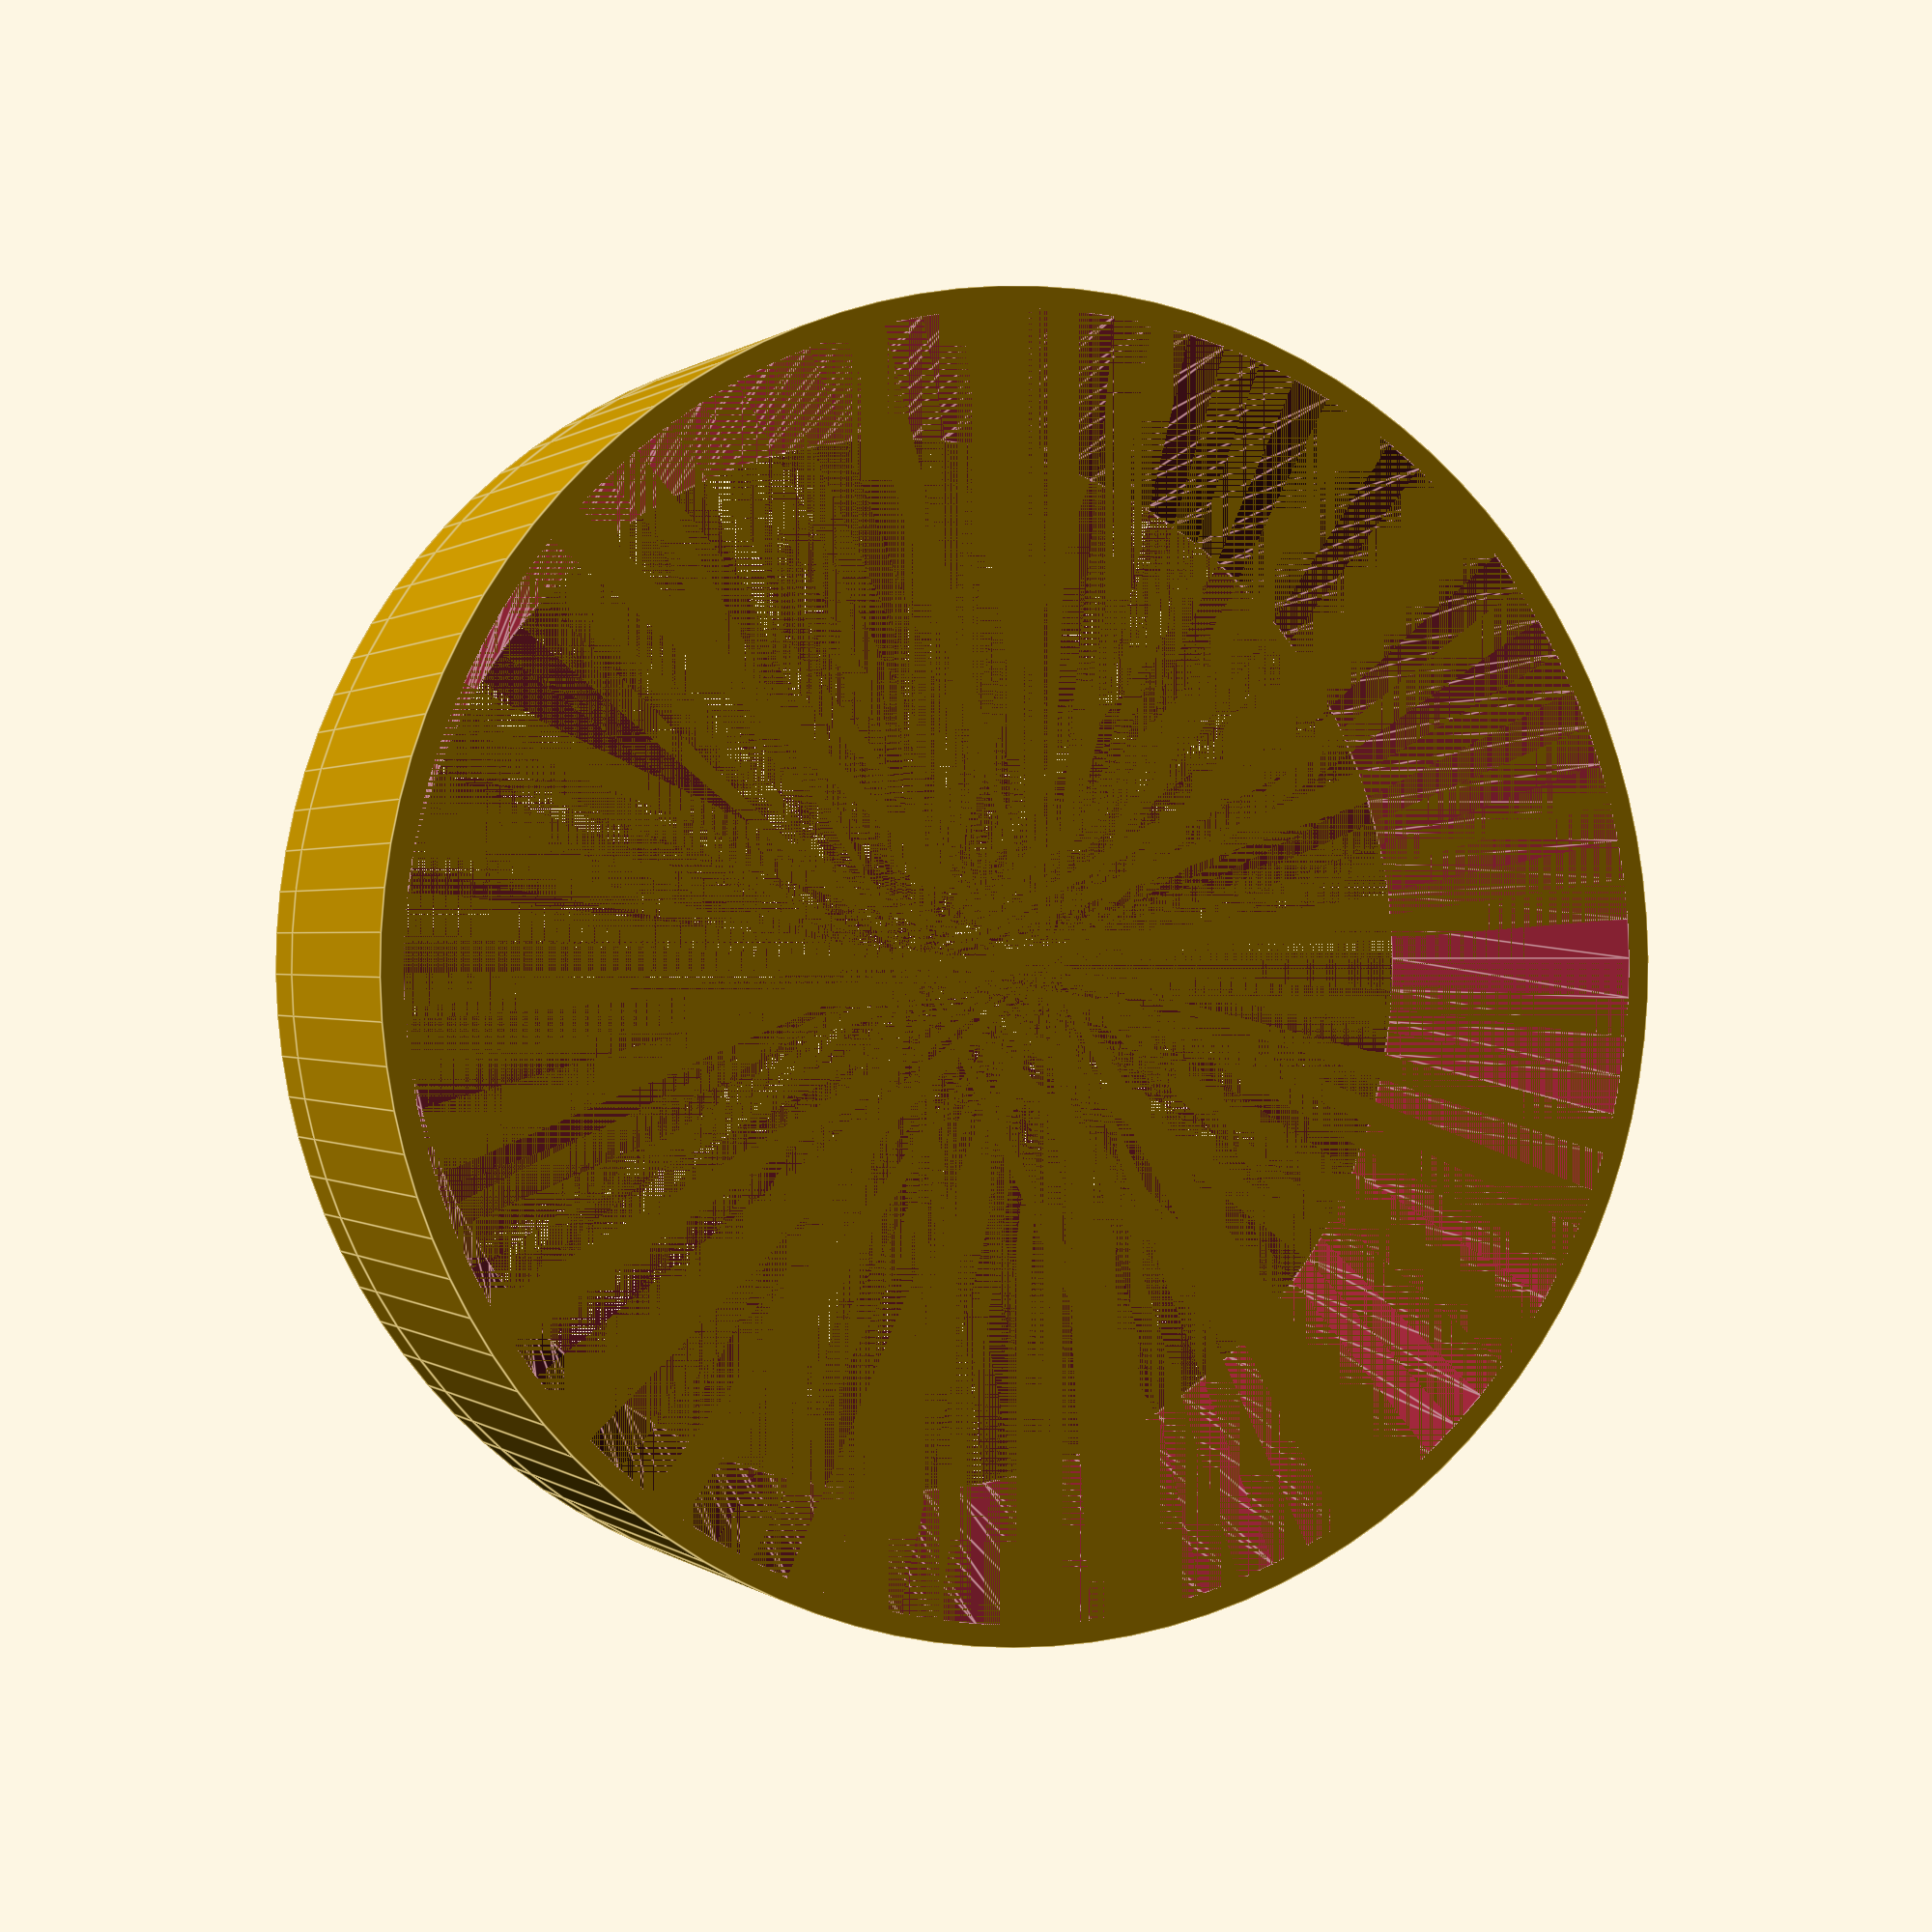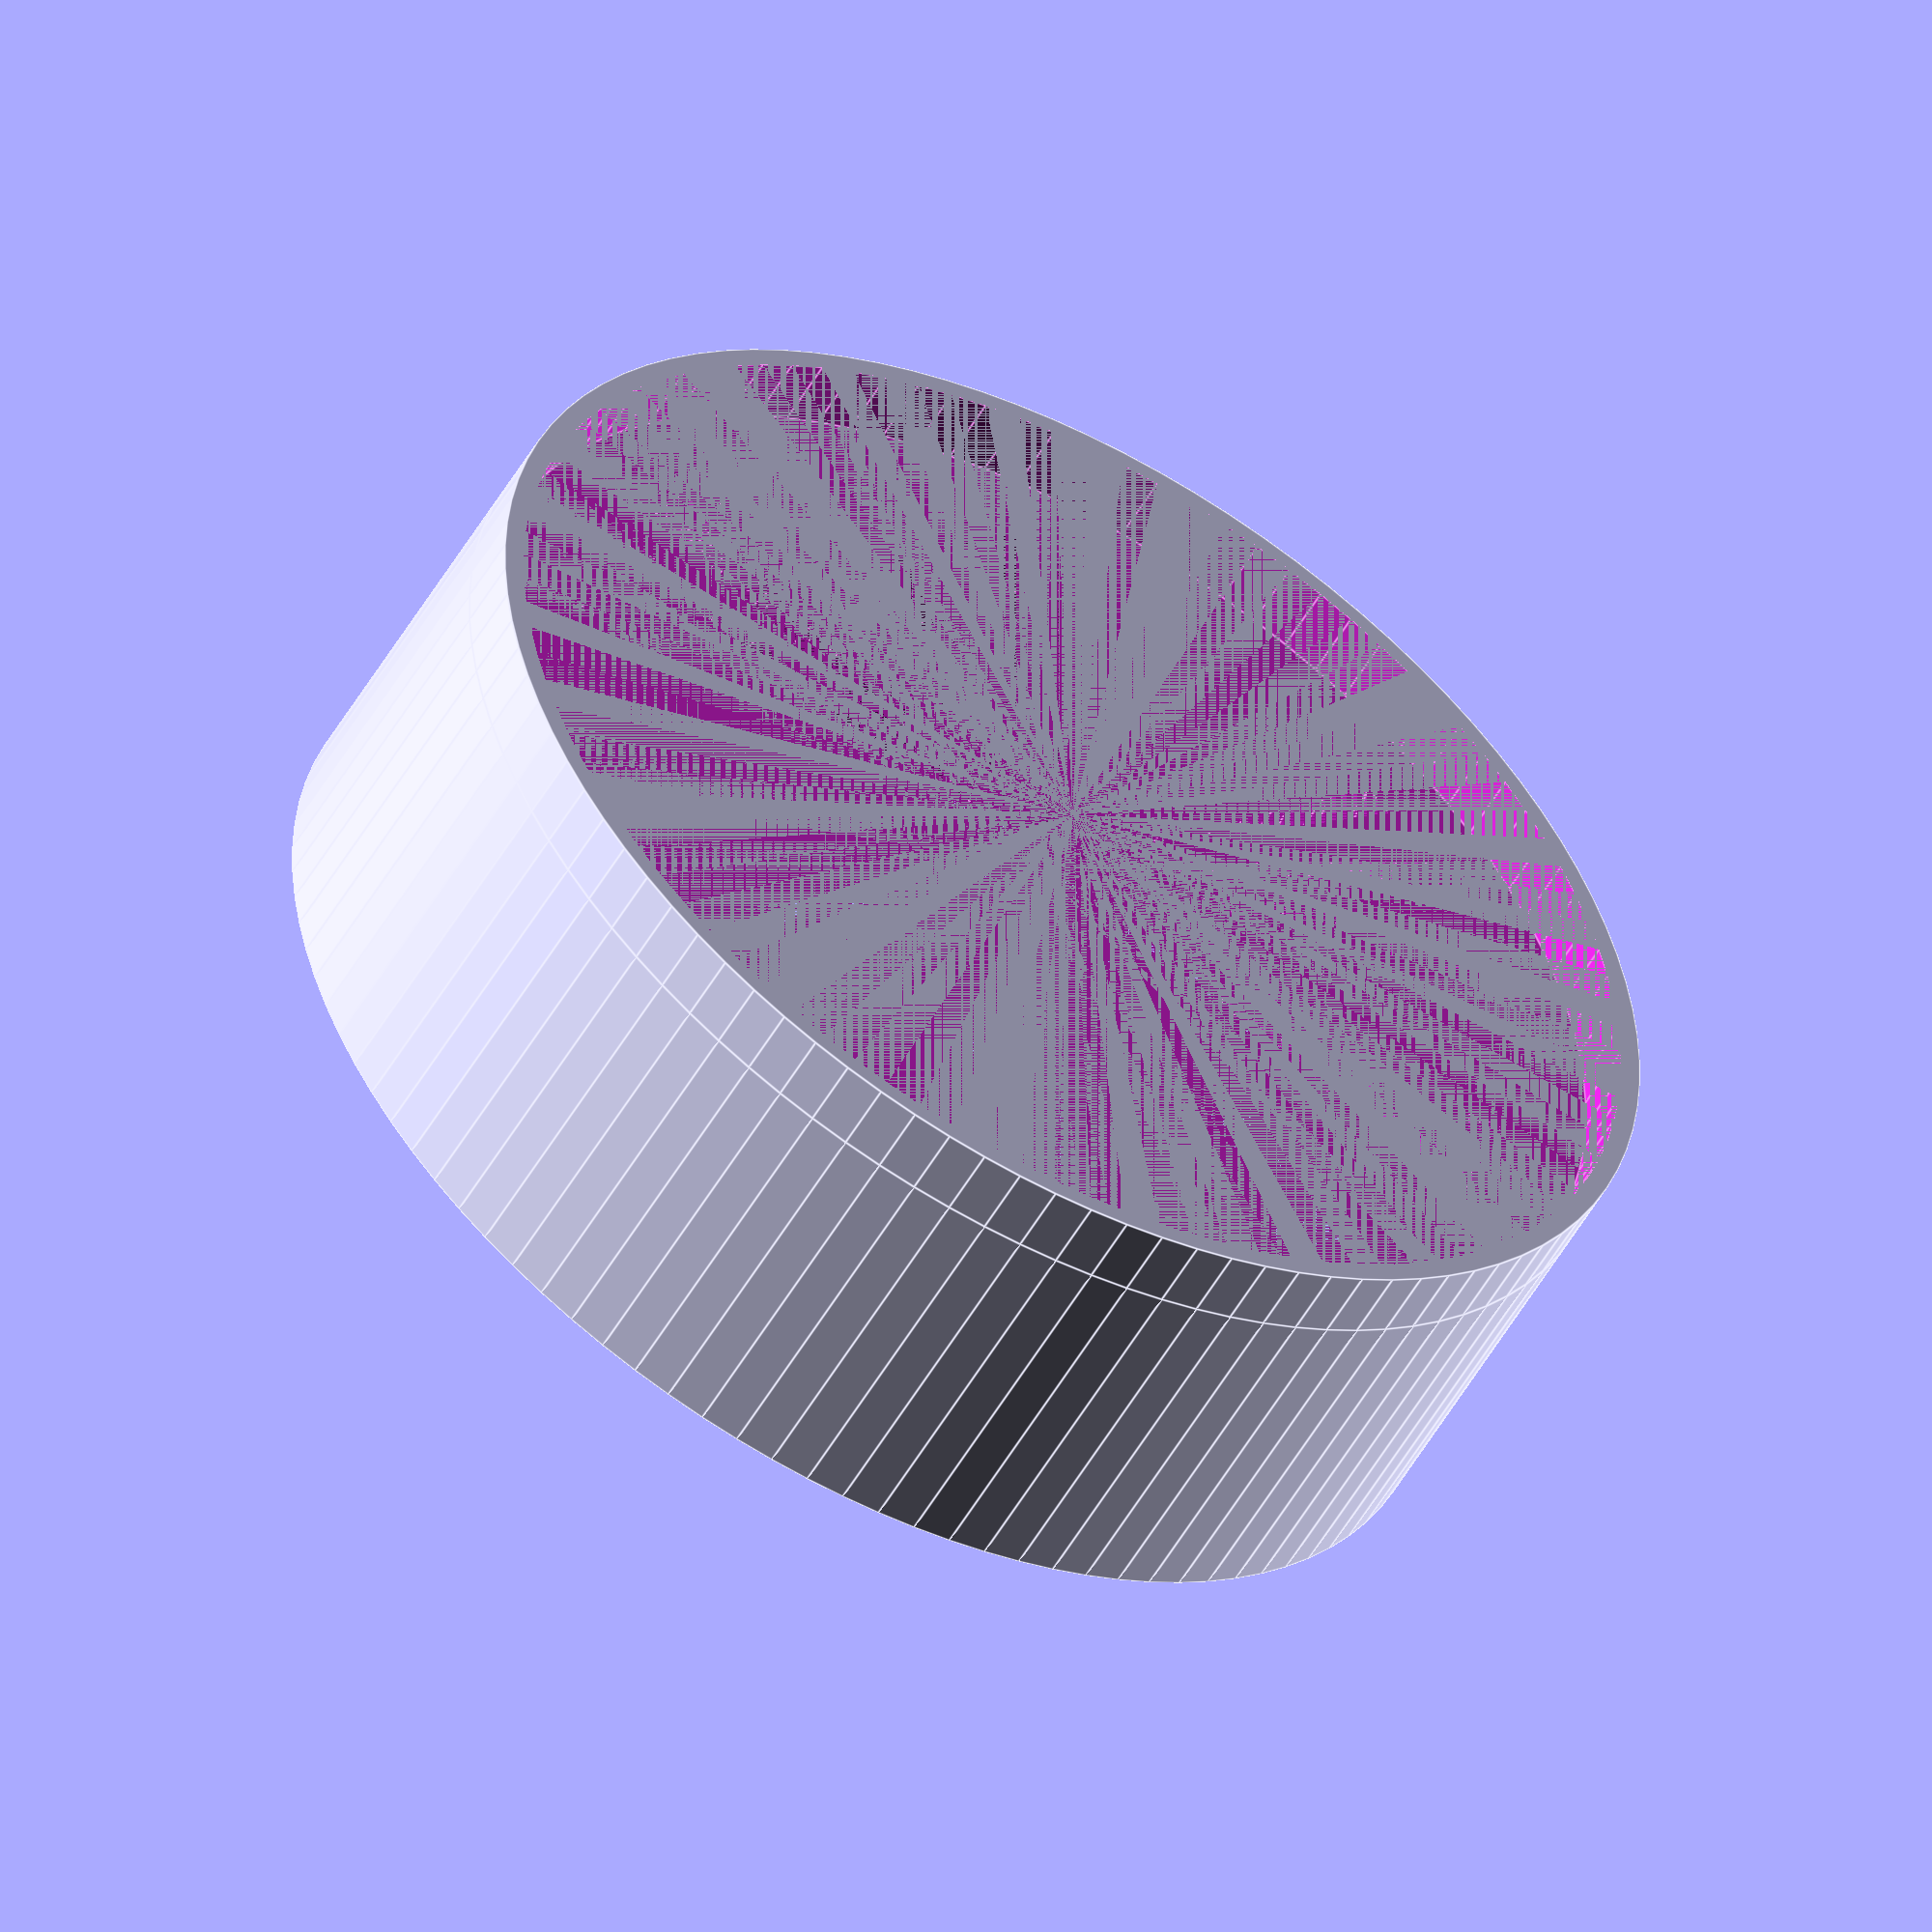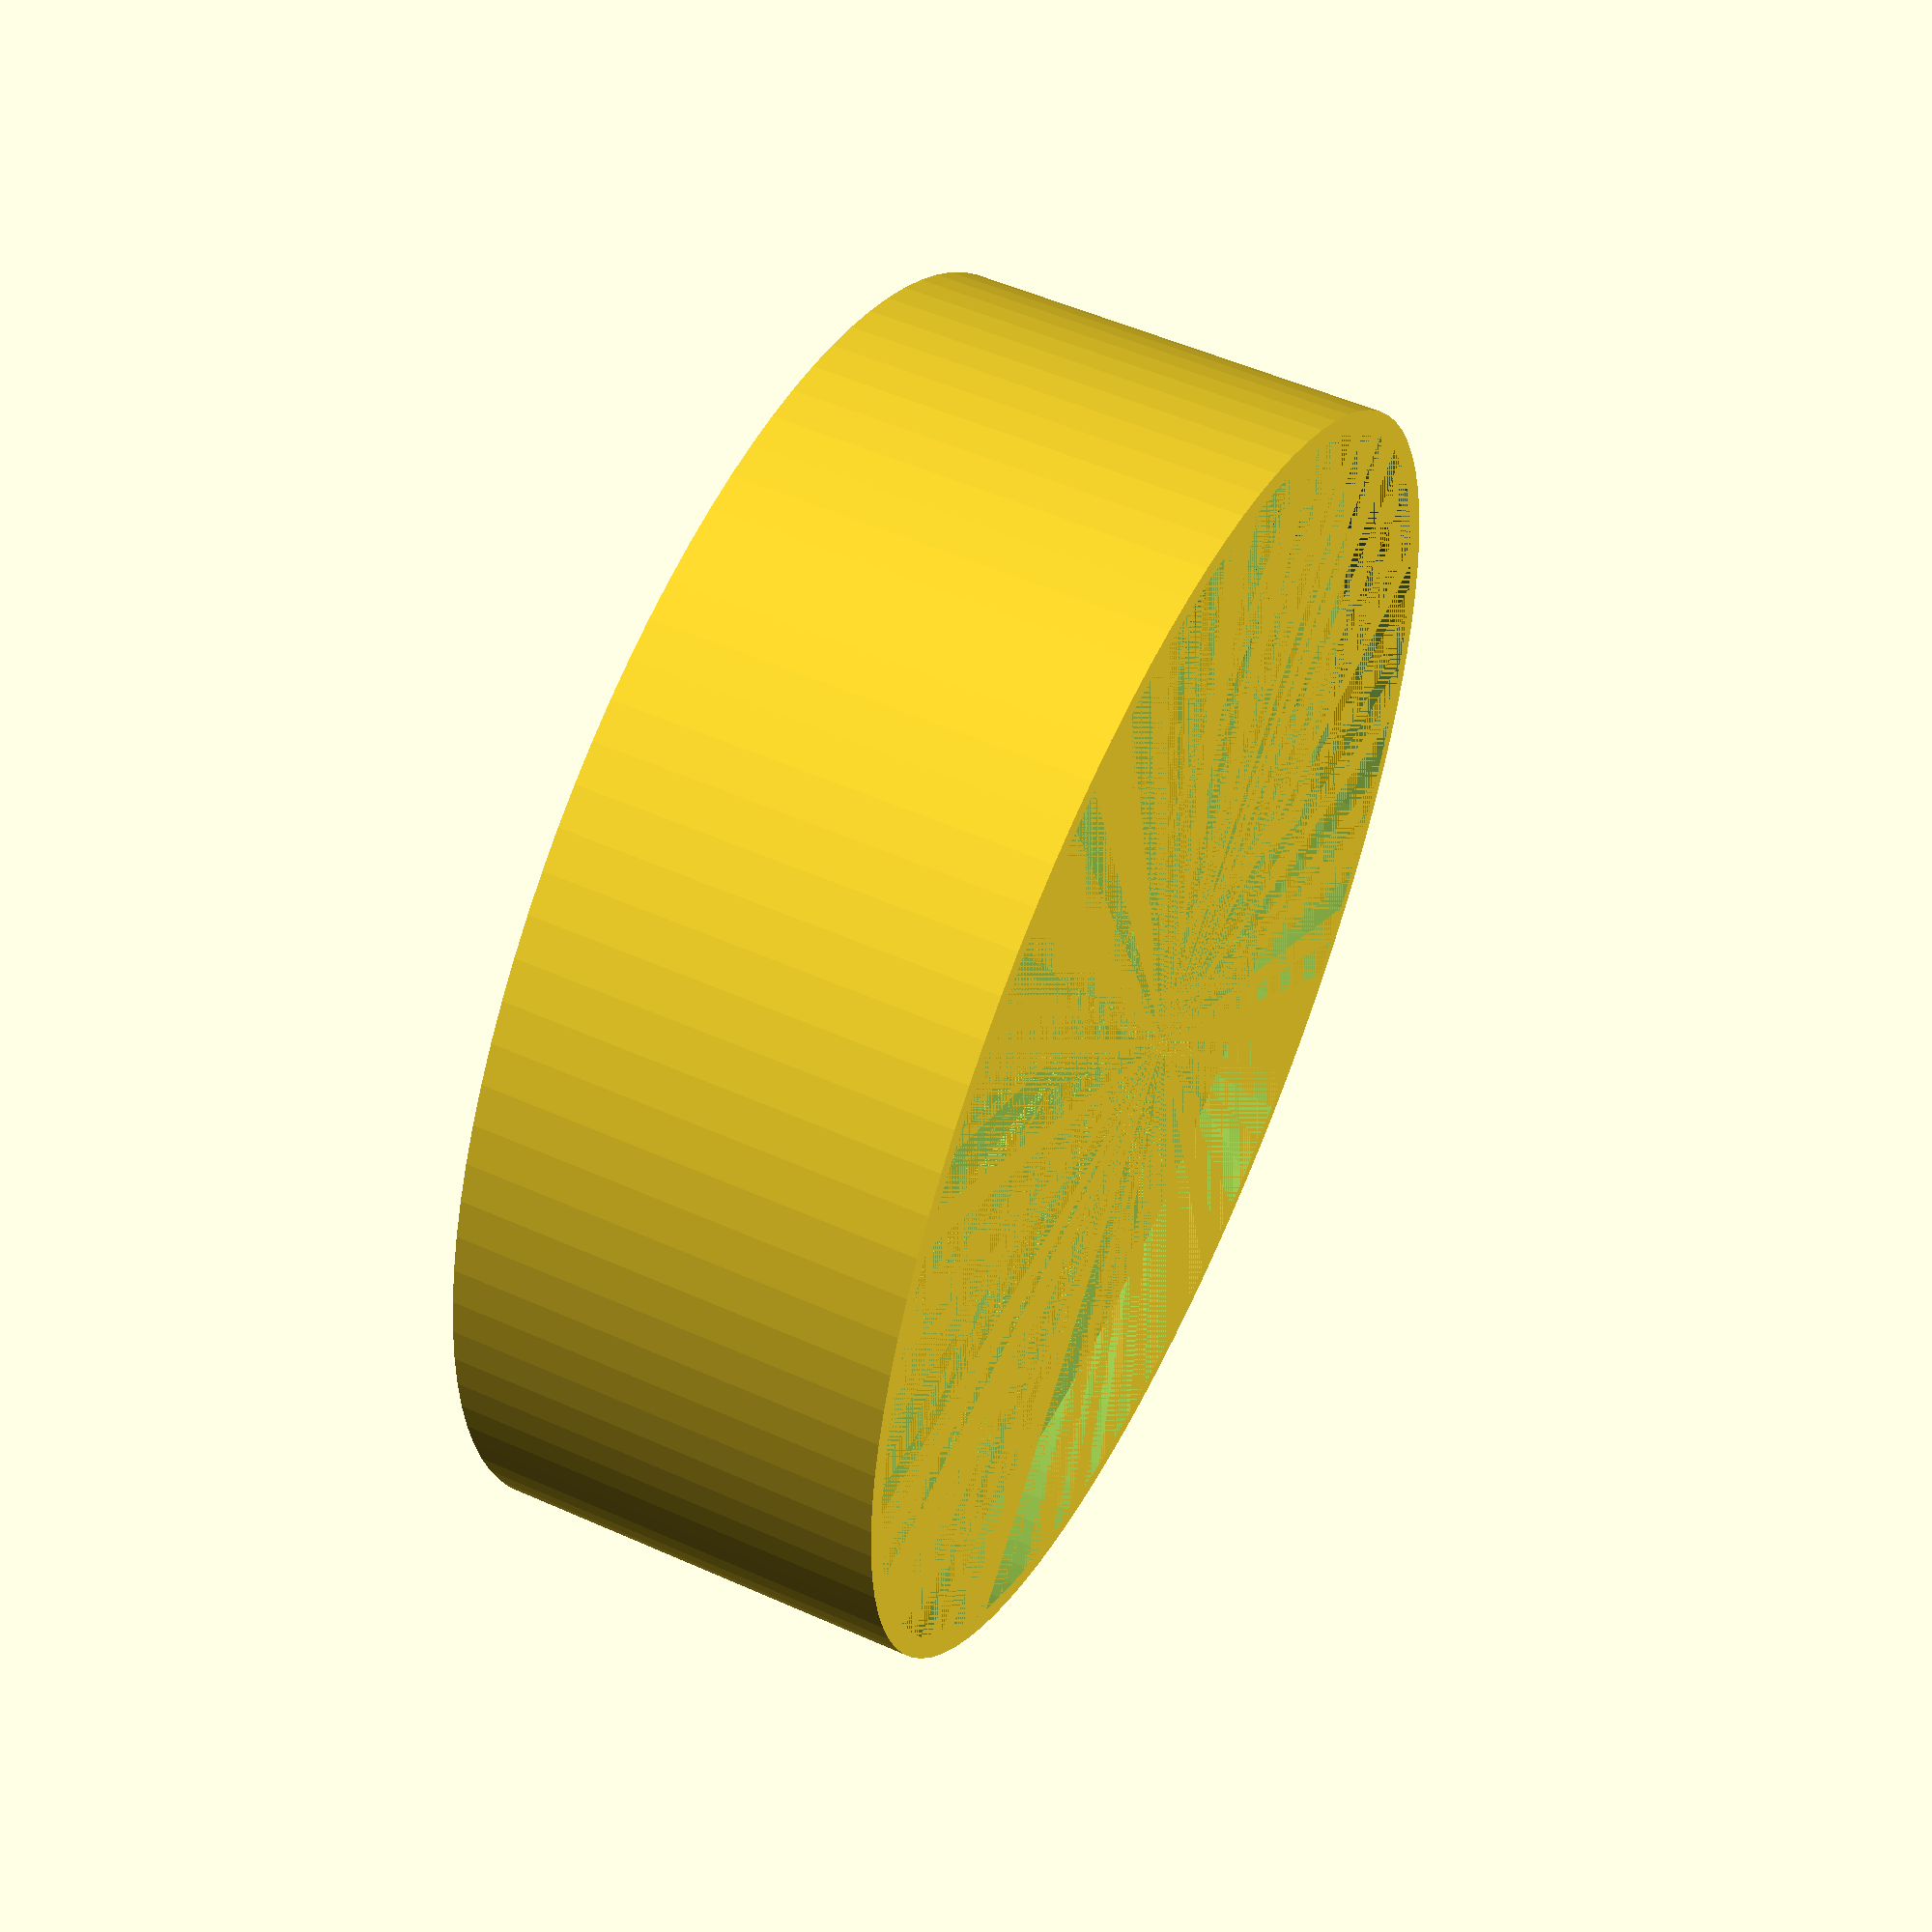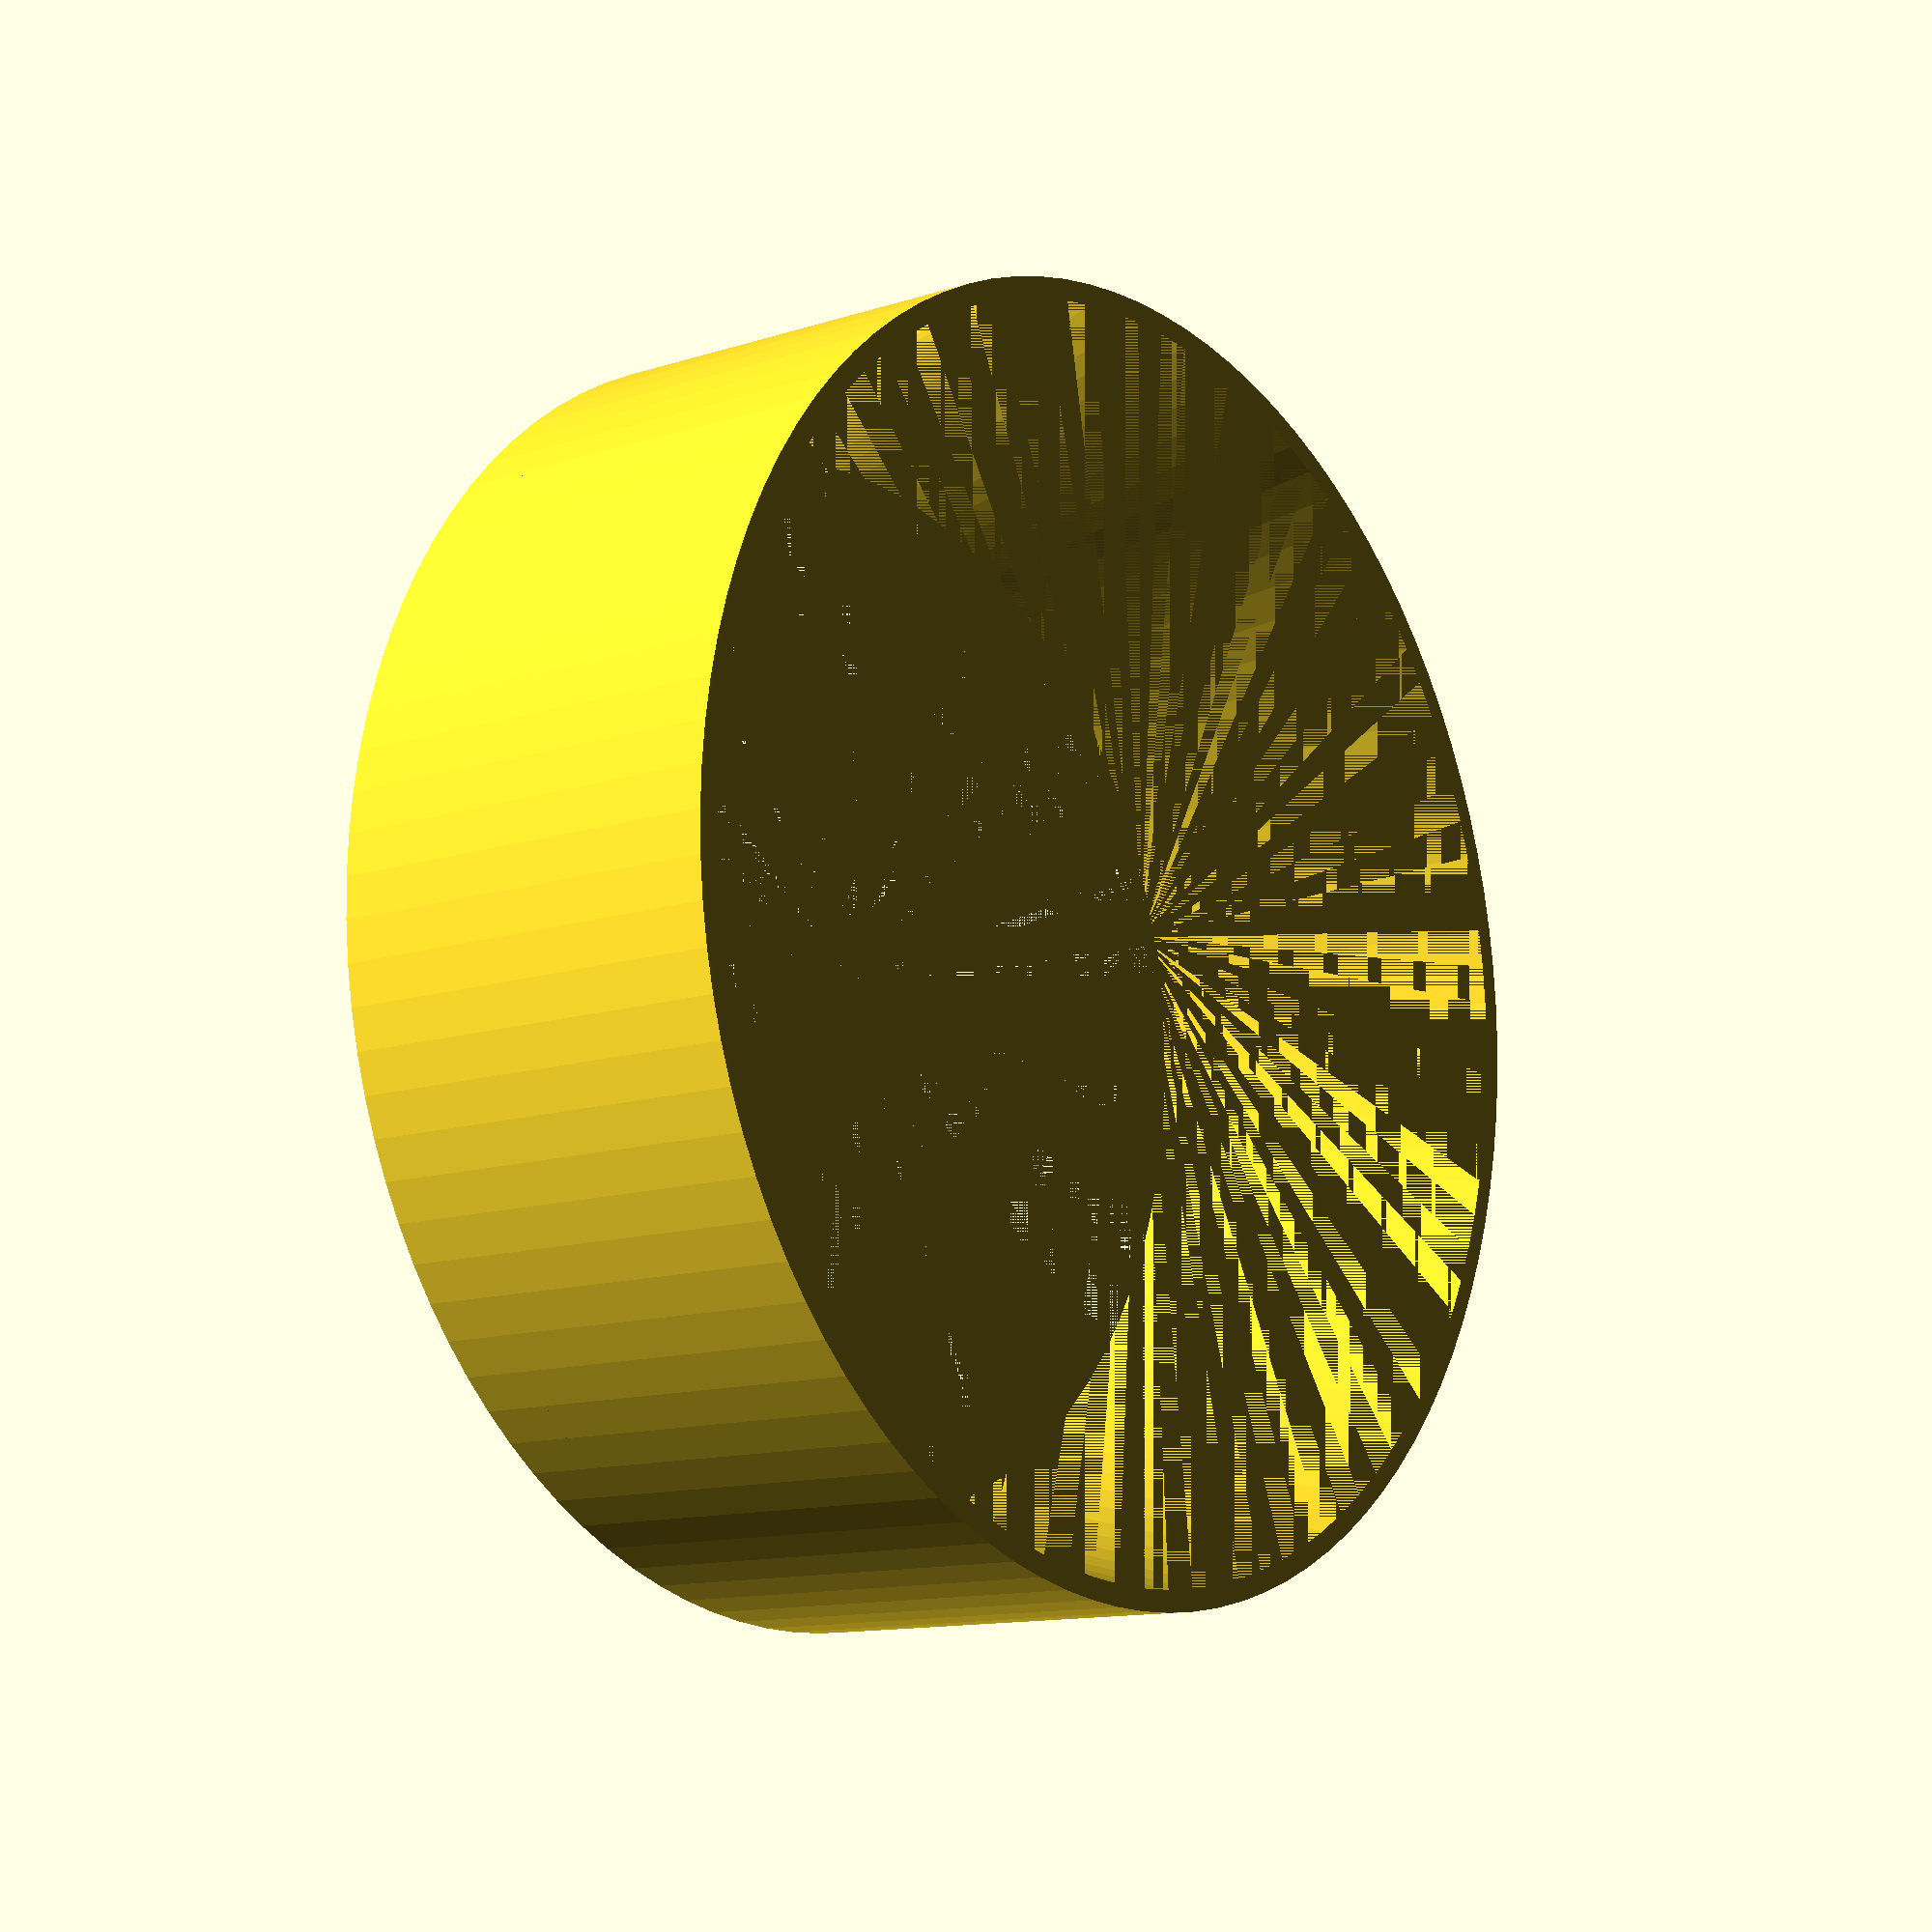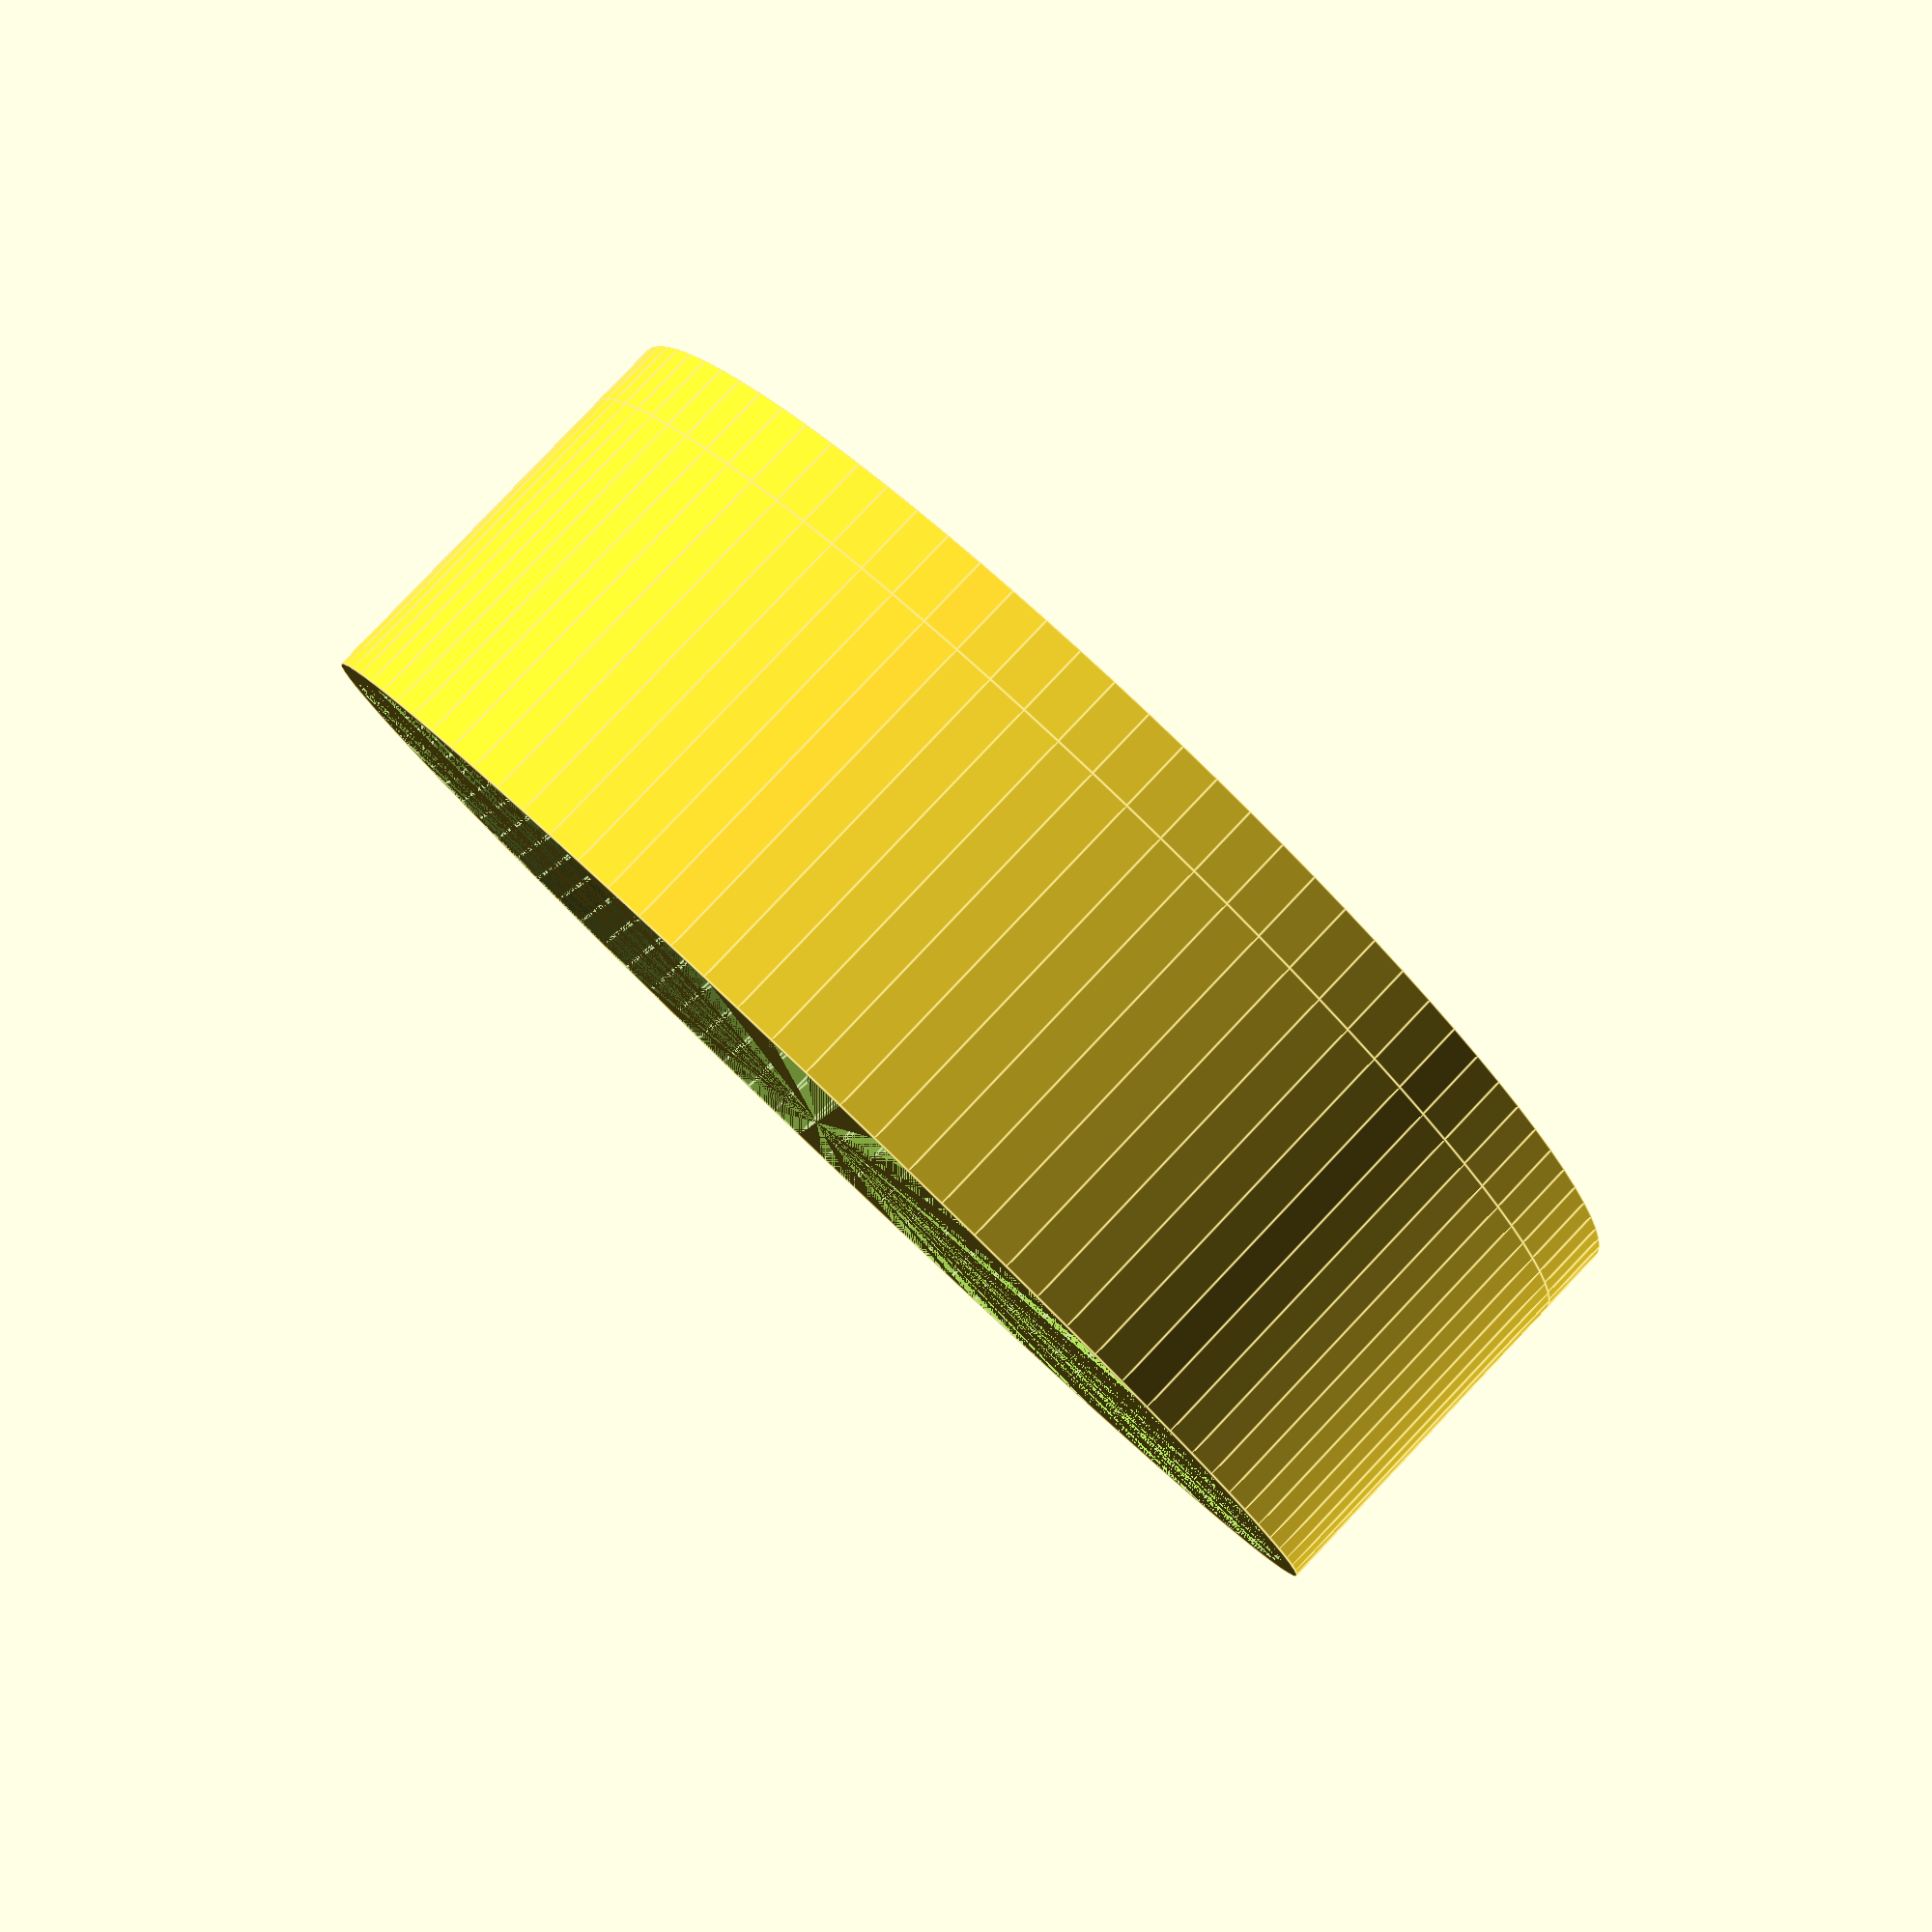
<openscad>

R0 =70/2;
R1 = 60/2; 


$fn=100;


difference(){
cylinder(h=20, r1=R0+1.2, r2=R0+1.2);
cylinder(h=20, r1=R1, r2=R0);
}



//bottom insert
translate([0,0,-4])
difference(){
cylinder(h=4, r=R0 + 1.2);

cylinder(h=4, r=R0);

}

</openscad>
<views>
elev=359.7 azim=46.1 roll=339.3 proj=p view=edges
elev=53.6 azim=203.5 roll=150.5 proj=o view=edges
elev=307.4 azim=334.6 roll=115.6 proj=p view=wireframe
elev=12.0 azim=205.5 roll=308.0 proj=p view=solid
elev=276.5 azim=274.9 roll=43.5 proj=p view=edges
</views>
